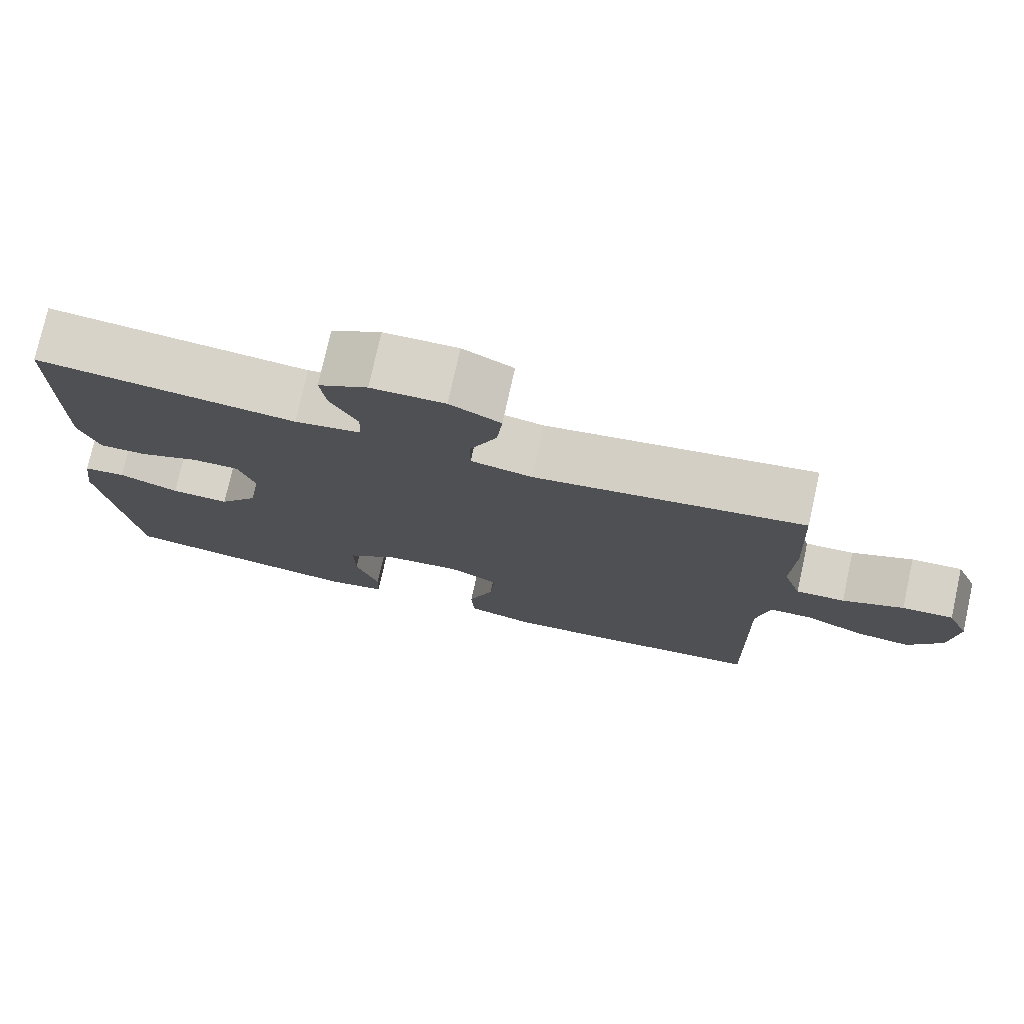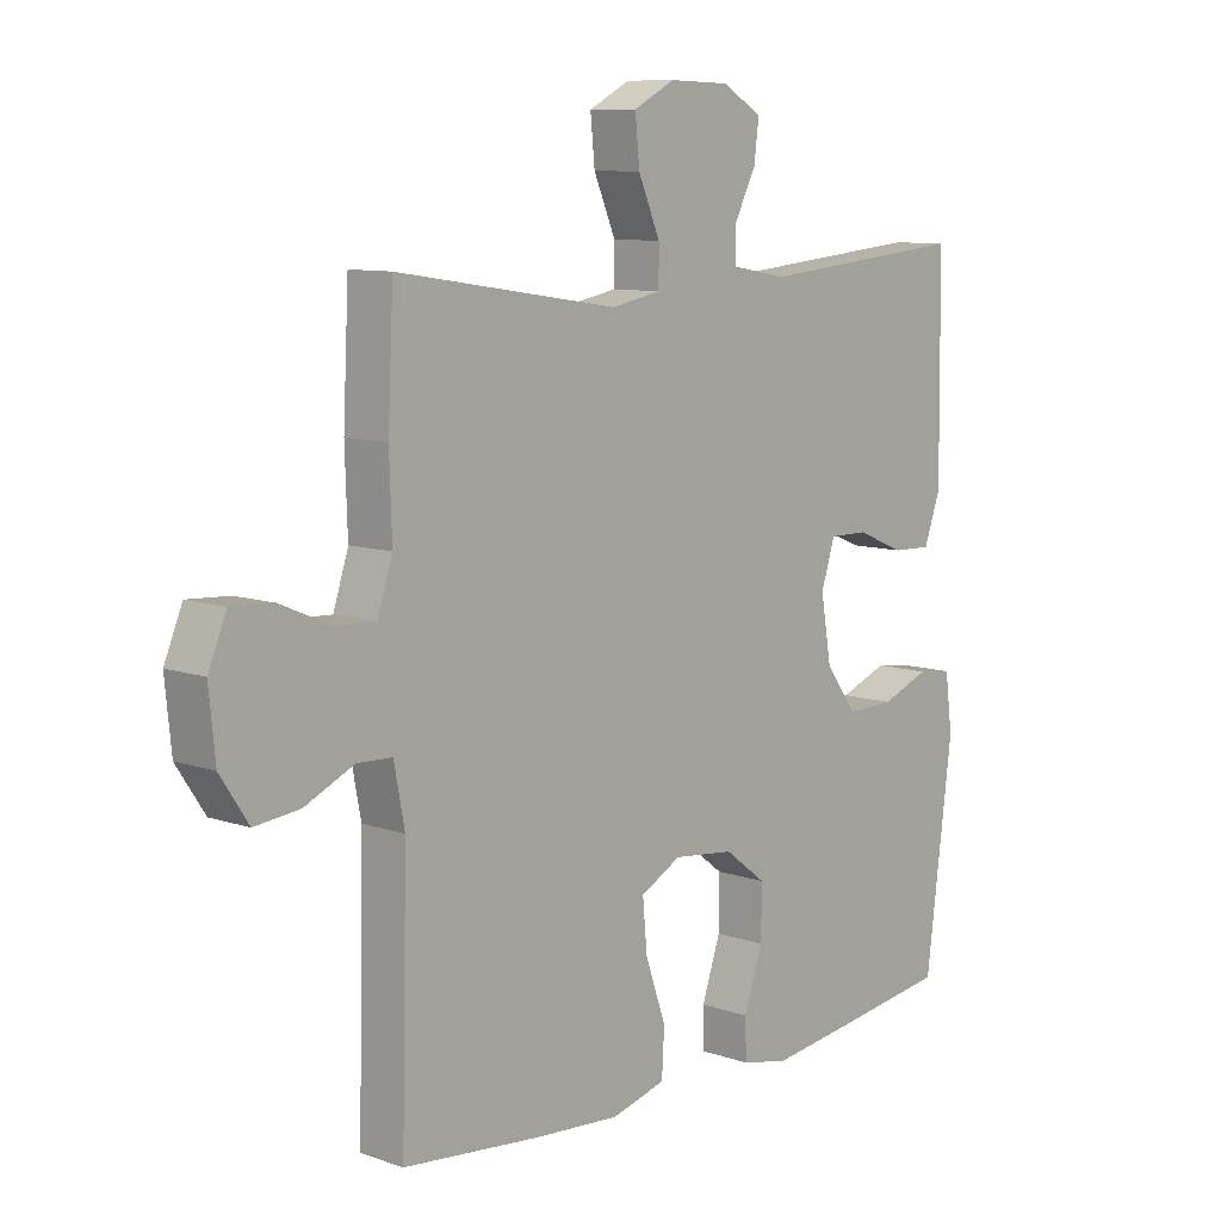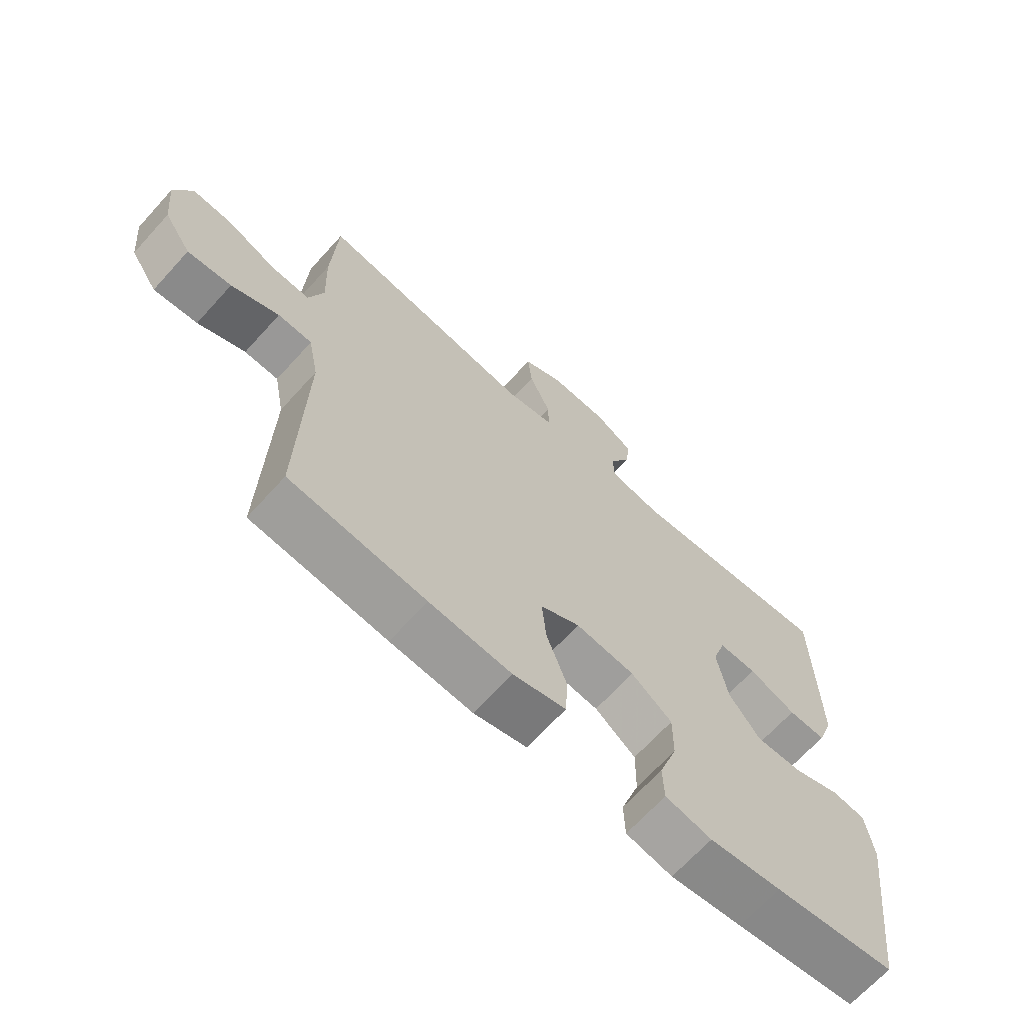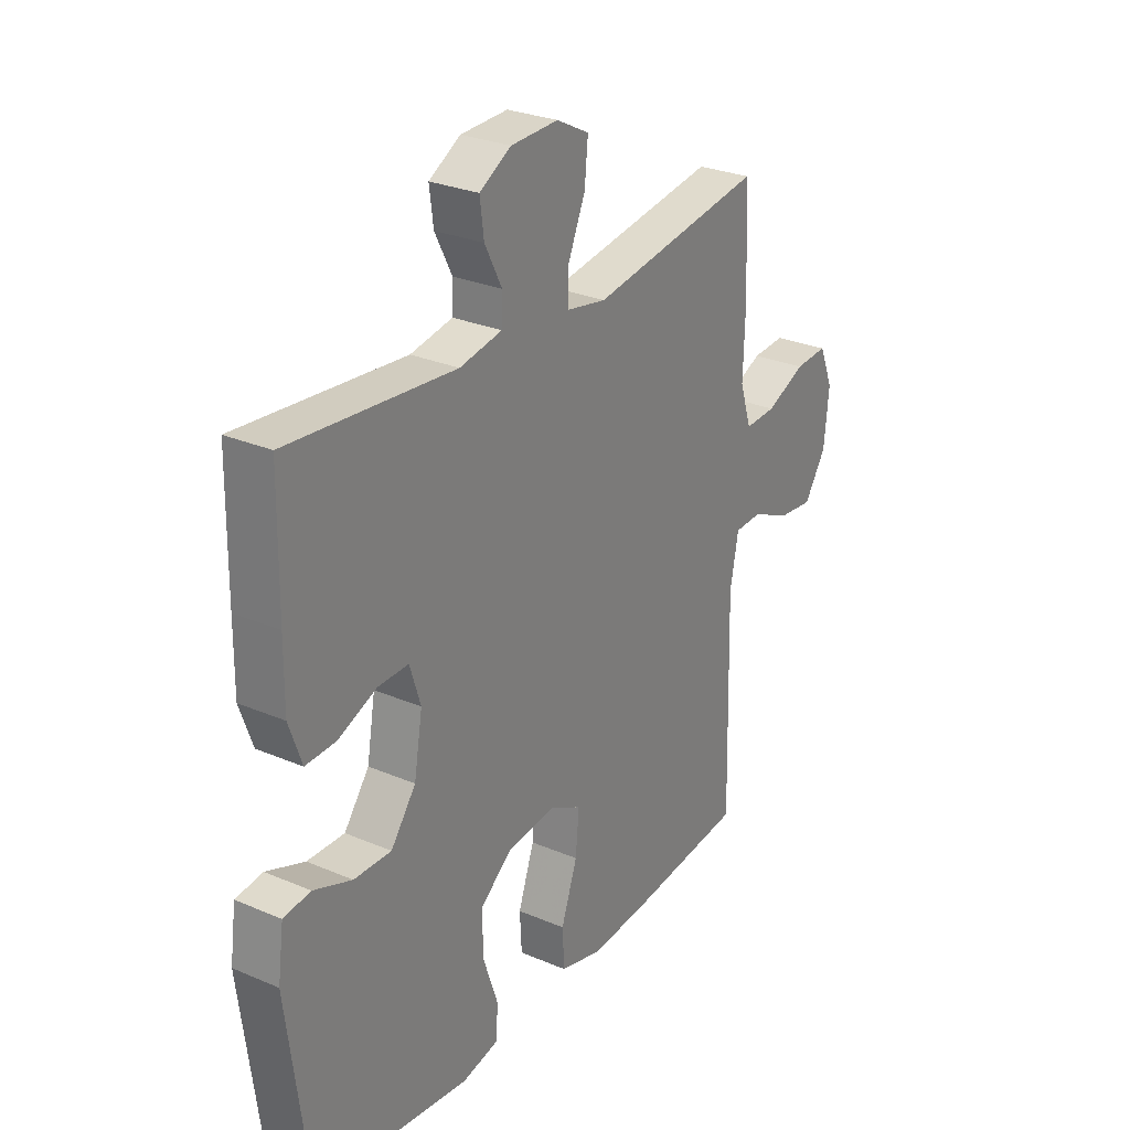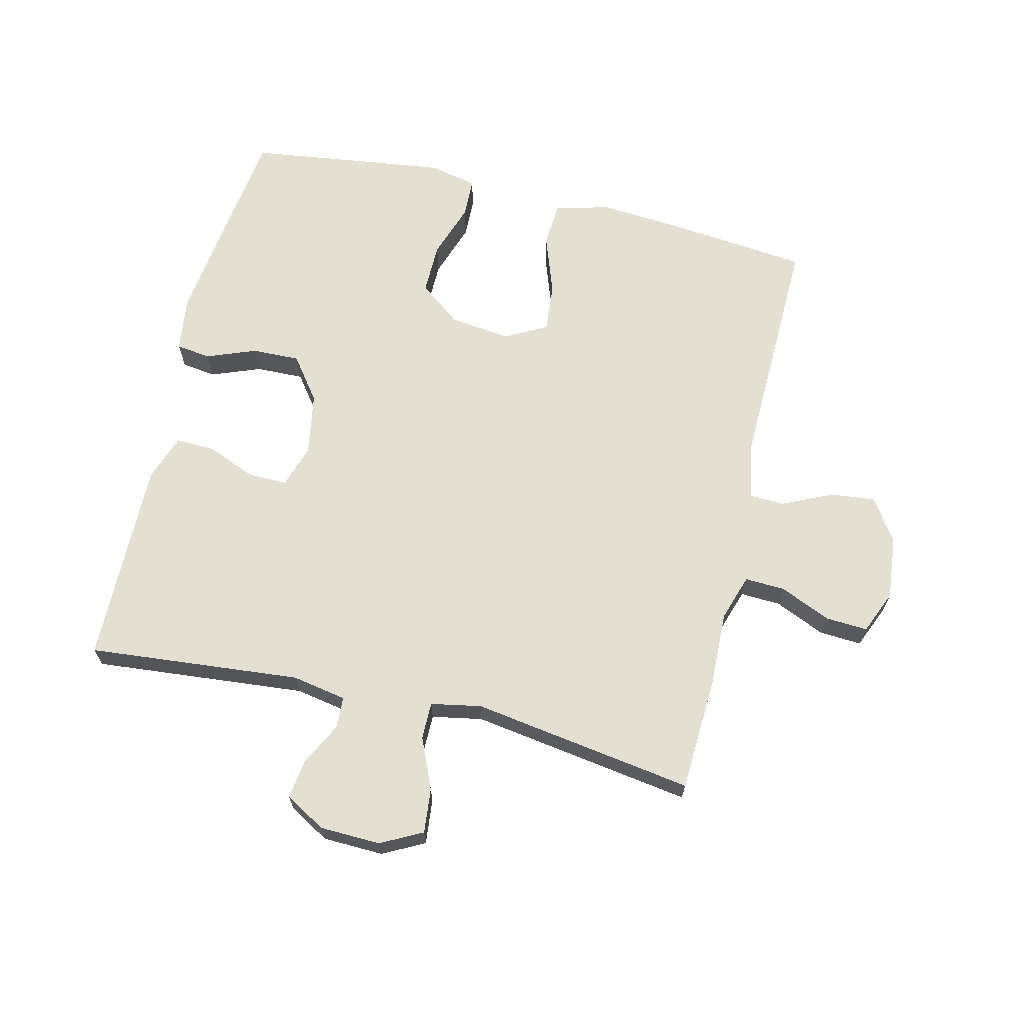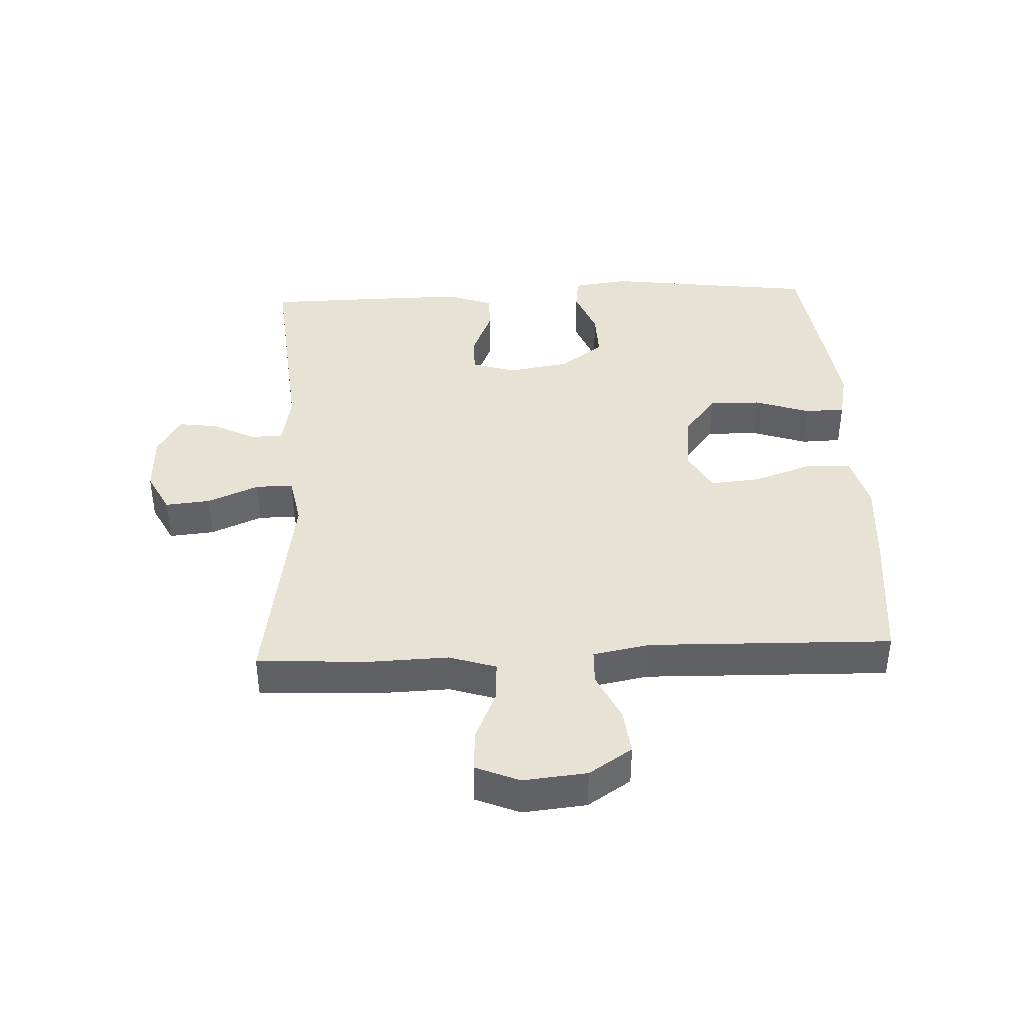
<metadata>
{"format":"obj","ext":"obj","renderer":"f3d","projection":"perspective","resolution":1024,"background":"white","views":[{"elev":76.5,"azim":12.5,"up":"+Z"},{"elev":9.4,"azim":131.9,"up":"+Z"},{"elev":-67.5,"azim":137.8,"up":"+Z"},{"elev":27.9,"azim":-57.0,"up":"+Z"},{"elev":66.7,"azim":13.4,"up":"+Y"},{"elev":39.9,"azim":87.4,"up":"+Y"}]}
</metadata>
<code>
v 0.5 0.07 0.5
v 0.509 0.07 0.318
v 0.505 0.07 0.199
v 0.529 0.07 0.125
v 0.593 0.07 0.128
v 0.673 0.07 0.163
v 0.74 0.07 0.167
v 0.769 0.07 0.098
v 0.759 0.07 -0.002
v 0.714 0.07 -0.07
v 0.642 0.07 -0.062
v 0.564 0.07 -0.026
v 0.508 0.07 -0.028
v 0.491 0.07 -0.117
v 0.5 0.07 -0.5
v 0.278 0.07 -0.523
v 0.144 0.07 -0.533
v 0.057 0.07 -0.51
v 0.053 0.07 -0.438
v 0.086 0.07 -0.344
v 0.093 0.07 -0.266
v 0.028 0.07 -0.231
v -0.069 0.07 -0.242
v -0.136 0.07 -0.293
v -0.135 0.07 -0.375
v -0.105 0.07 -0.463
v -0.107 0.07 -0.526
v -0.183 0.07 -0.542
v -0.301 0.07 -0.527
v -0.5 0.07 -0.5
v -0.543 0.07 -0.166
v -0.531 0.07 -0.077
v -0.476 0.07 -0.07
v -0.398 0.07 -0.1
v -0.322 0.07 -0.102
v -0.271 0.07 -0.034
v -0.254 0.07 0.065
v -0.276 0.07 0.134
v -0.338 0.07 0.133
v -0.416 0.07 0.101
v -0.478 0.07 0.099
v -0.504 0.07 0.172
v -0.503 0.07 0.286
v -0.5 0.07 0.5
v -0.162 0.07 0.469
v -0.076 0.07 0.485
v -0.074 0.07 0.536
v -0.109 0.07 0.604
v -0.117 0.07 0.666
v -0.053 0.07 0.703
v 0.043 0.07 0.706
v 0.109 0.07 0.672
v 0.102 0.07 0.601
v 0.067 0.07 0.52
v 0.067 0.07 0.461
v 0.147 0.07 0.446
v 0.5 0 0.5
v 0.509 0 0.318
v 0.505 0 0.199
v 0.529 0 0.125
v 0.593 0 0.128
v 0.673 0 0.163
v 0.74 0 0.167
v 0.769 0 0.098
v 0.759 0 -0.002
v 0.714 0 -0.07
v 0.642 0 -0.062
v 0.564 0 -0.026
v 0.508 0 -0.028
v 0.491 0 -0.117
v 0.5 0 -0.5
v 0.278 0 -0.523
v 0.144 0 -0.533
v 0.057 0 -0.51
v 0.053 0 -0.438
v 0.086 0 -0.344
v 0.093 0 -0.266
v 0.028 0 -0.231
v -0.069 0 -0.242
v -0.136 0 -0.293
v -0.135 0 -0.375
v -0.105 0 -0.463
v -0.107 0 -0.526
v -0.183 0 -0.542
v -0.301 0 -0.527
v -0.5 0 -0.5
v -0.543 0 -0.166
v -0.531 0 -0.077
v -0.476 0 -0.07
v -0.398 0 -0.1
v -0.322 0 -0.102
v -0.271 0 -0.034
v -0.254 0 0.065
v -0.276 0 0.134
v -0.338 0 0.133
v -0.416 0 0.101
v -0.478 0 0.099
v -0.504 0 0.172
v -0.503 0 0.286
v -0.5 0 0.5
v -0.162 0 0.469
v -0.076 0 0.485
v -0.074 0 0.536
v -0.109 0 0.604
v -0.117 0 0.666
v -0.053 0 0.703
v 0.043 0 0.706
v 0.109 0 0.672
v 0.102 0 0.601
v 0.067 0 0.52
v 0.067 0 0.461
v 0.147 0 0.446
f 52 53 54
f 51 52 54
f 50 51 54
f 49 50 54
f 48 49 54
f 47 48 54
f 46 47 54 55
f 45 46 55 56
f 43 44 45
f 42 43 45
f 41 42 45
f 40 41 45
f 39 40 45
f 38 39 45 56
f 32 33 34
f 31 32 34
f 30 31 34
f 29 30 34
f 28 29 34
f 27 28 34
f 26 27 34
f 25 26 34
f 24 25 34 35
f 23 24 35 36
f 18 19 20
f 17 18 20
f 16 17 20
f 15 16 20
f 14 15 20
f 13 14 20 21
f 10 11 12
f 9 10 12
f 8 9 12
f 7 8 12
f 6 7 12
f 5 6 12
f 4 5 12 13
f 13 21 22
f 4 13 22
f 3 4 22
f 3 22 23
f 2 3 23
f 1 2 23
f 56 1 23
f 38 56 23
f 37 38 23
f 23 36 37
f 110 109 108
f 110 108 107
f 110 107 106
f 110 106 105
f 110 105 104
f 110 104 103
f 111 110 103 102
f 112 111 102 101
f 101 100 99
f 101 99 98
f 101 98 97
f 101 97 96
f 101 96 95
f 112 101 95 94
f 90 89 88
f 90 88 87
f 90 87 86
f 90 86 85
f 90 85 84
f 90 84 83
f 90 83 82
f 90 82 81
f 91 90 81 80
f 92 91 80 79
f 76 75 74
f 76 74 73
f 76 73 72
f 76 72 71
f 76 71 70
f 77 76 70 69
f 68 67 66
f 68 66 65
f 68 65 64
f 68 64 63
f 68 63 62
f 68 62 61
f 69 68 61 60
f 78 77 69
f 78 69 60
f 78 60 59
f 79 78 59
f 79 59 58
f 79 58 57
f 79 57 112
f 79 112 94
f 79 94 93
f 93 92 79
f 1 57 58 2
f 2 58 59 3
f 3 59 60 4
f 4 60 61 5
f 5 61 62 6
f 6 62 63 7
f 7 63 64 8
f 8 64 65 9
f 9 65 66 10
f 10 66 67 11
f 11 67 68 12
f 12 68 69 13
f 13 69 70 14
f 14 70 71 15
f 15 71 72 16
f 16 72 73 17
f 17 73 74 18
f 18 74 75 19
f 19 75 76 20
f 20 76 77 21
f 21 77 78 22
f 22 78 79 23
f 23 79 80 24
f 24 80 81 25
f 25 81 82 26
f 26 82 83 27
f 27 83 84 28
f 28 84 85 29
f 29 85 86 30
f 30 86 87 31
f 31 87 88 32
f 32 88 89 33
f 33 89 90 34
f 34 90 91 35
f 35 91 92 36
f 36 92 93 37
f 37 93 94 38
f 38 94 95 39
f 39 95 96 40
f 40 96 97 41
f 41 97 98 42
f 42 98 99 43
f 43 99 100 44
f 44 100 101 45
f 45 101 102 46
f 46 102 103 47
f 47 103 104 48
f 48 104 105 49
f 49 105 106 50
f 50 106 107 51
f 51 107 108 52
f 52 108 109 53
f 53 109 110 54
f 54 110 111 55
f 55 111 112 56
f 56 112 57 1

</code>
